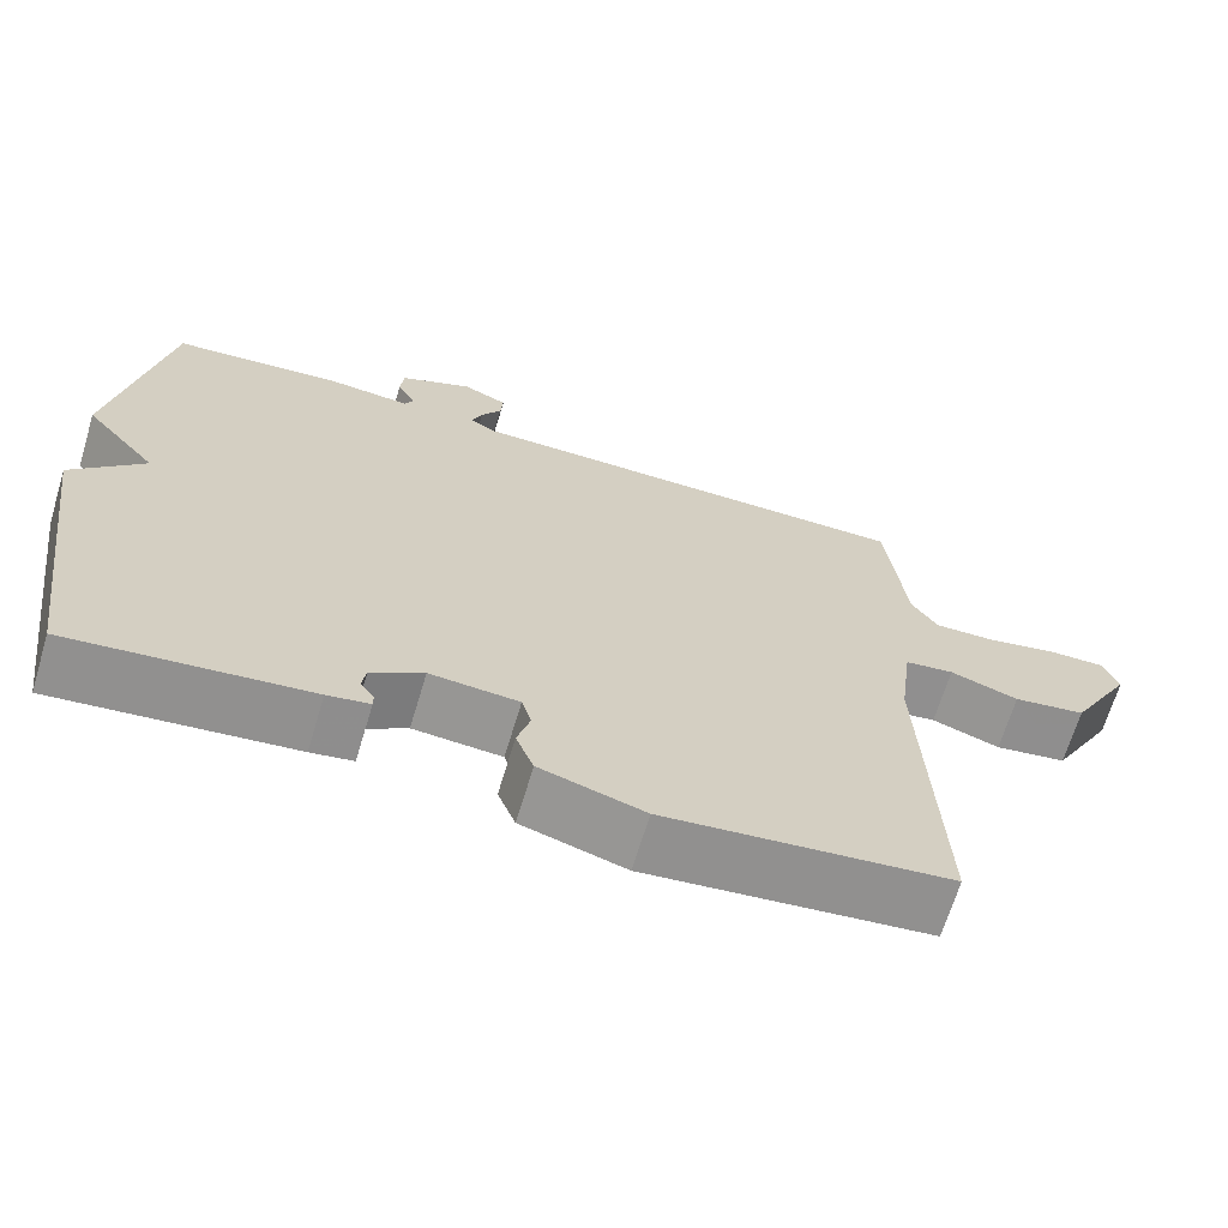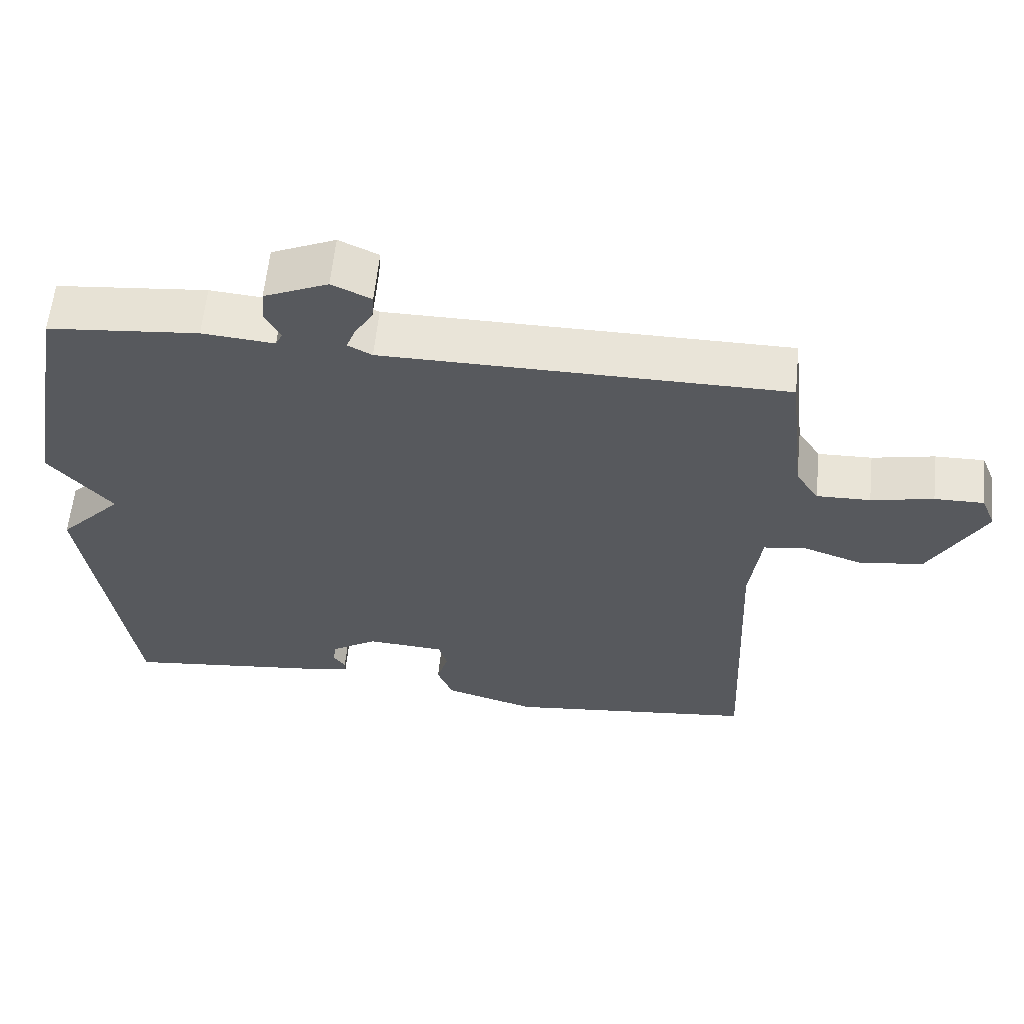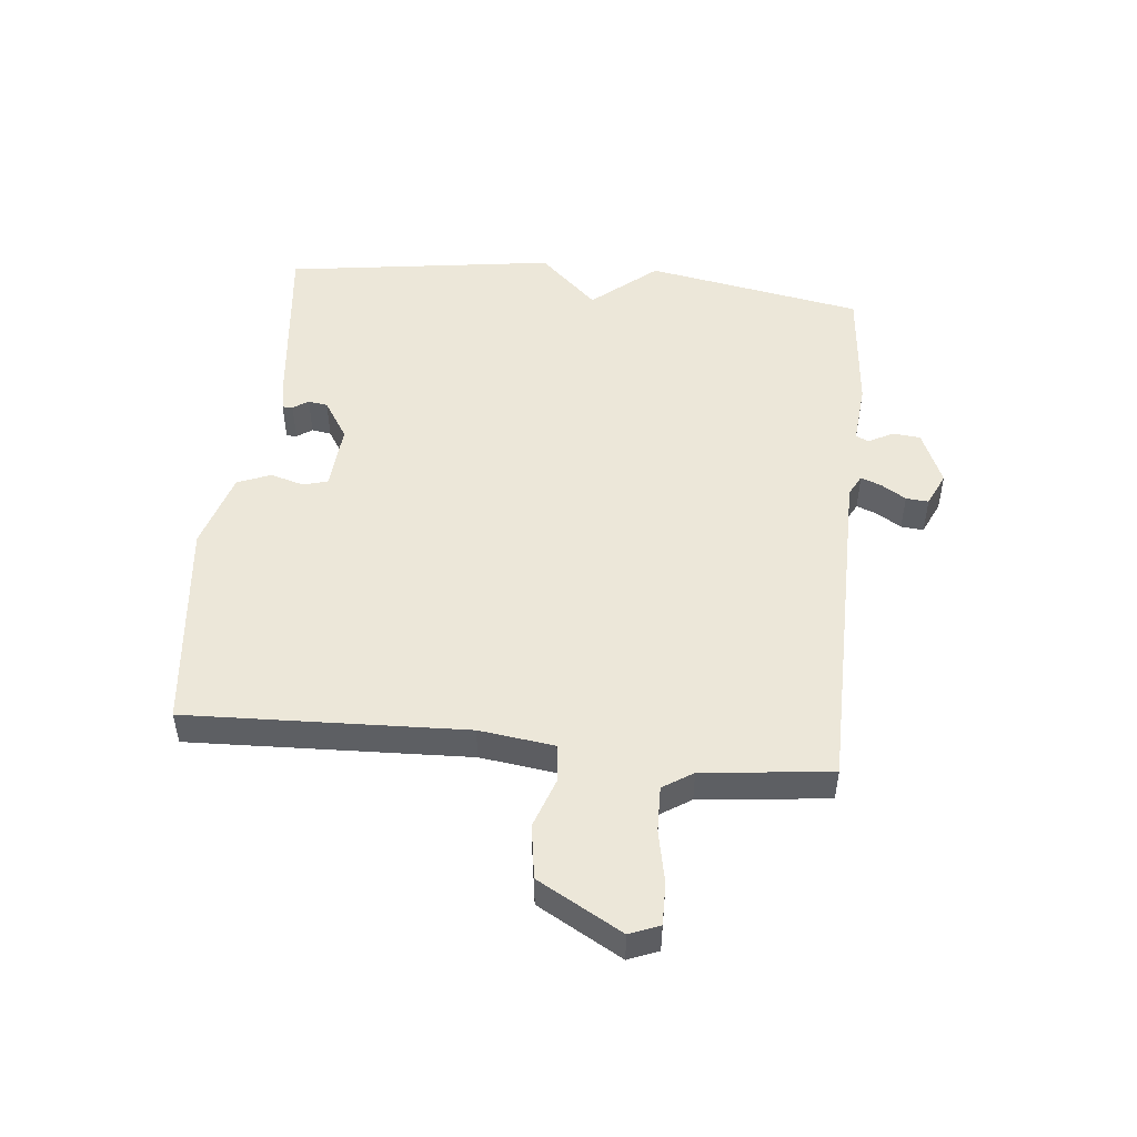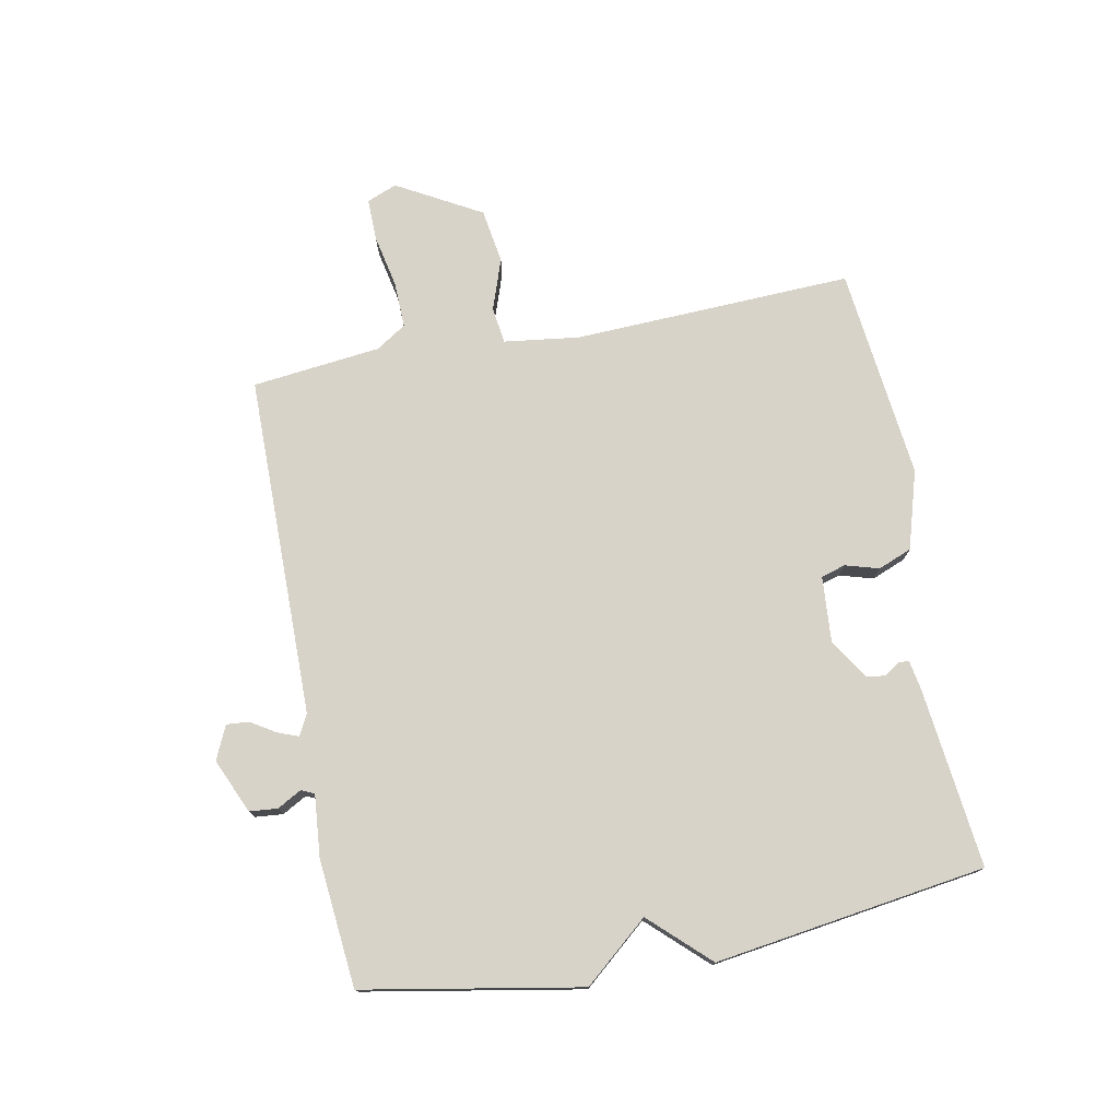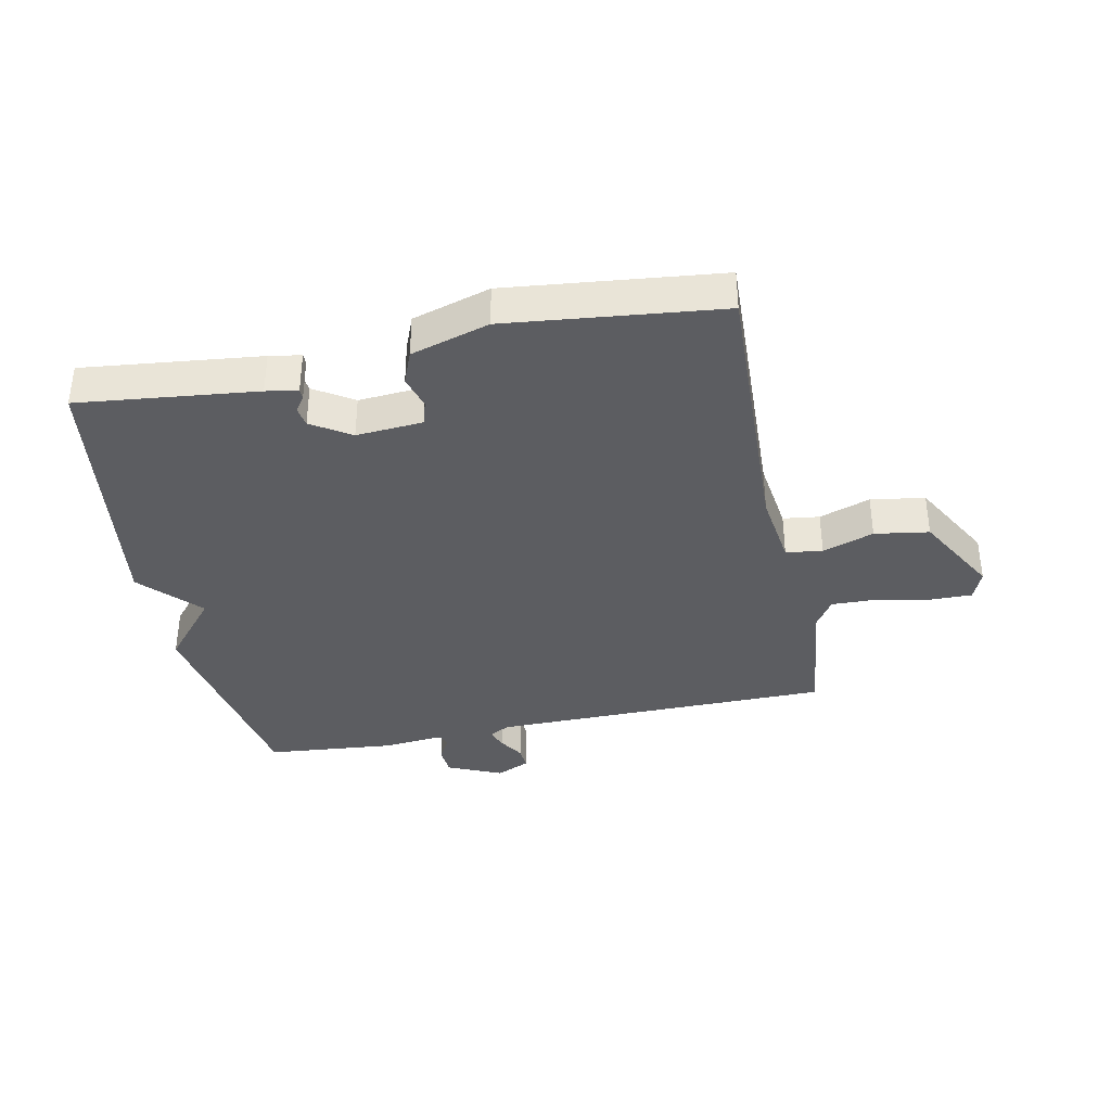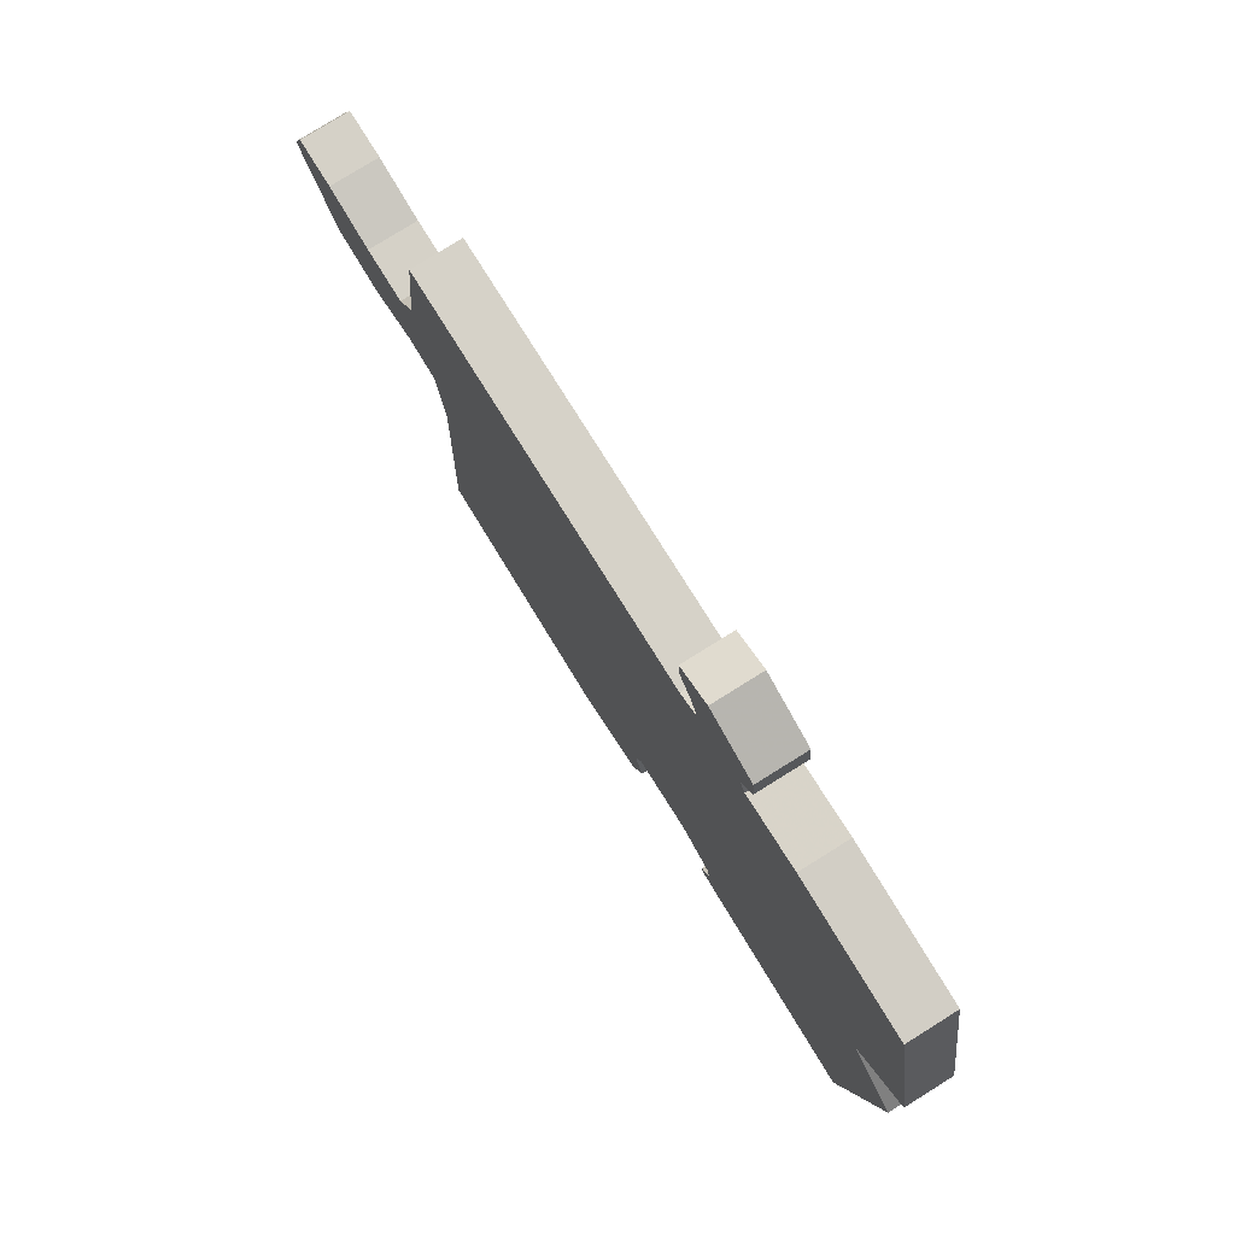
<metadata>
{"format":"obj","ext":"obj","renderer":"f3d","projection":"perspective","resolution":1024,"background":"white","views":[{"elev":-67.2,"azim":163.2,"up":"+Z"},{"elev":60.0,"azim":-174.2,"up":"+Z"},{"elev":49.7,"azim":-84.0,"up":"+Y"},{"elev":76.0,"azim":79.2,"up":"+Y"},{"elev":-37.0,"azim":-168.3,"up":"+Y"},{"elev":78.5,"azim":58.0,"up":"+Z"}]}
</metadata>
<code>
v -0.5 0.07 -0.5
v -0.481 0.07 -0.042
v -0.497 0.07 0.081
v -0.557 0.07 0.089
v -0.641 0.07 0.06
v -0.73 0.07 0.074
v -0.807 0.07 0.212
v -0.787 0.07 0.261
v -0.718 0.07 0.26
v -0.631 0.07 0.242
v -0.556 0.07 0.24
v -0.524 0.07 0.289
v -0.5 0.07 0.5
v 0.06 0.07 0.503
v 0.094 0.07 0.521
v 0.081 0.07 0.555
v 0.056 0.07 0.595
v 0.053 0.07 0.632
v 0.108 0.07 0.657
v 0.197 0.07 0.618
v 0.201 0.07 0.572
v 0.179 0.07 0.532
v 0.189 0.07 0.511
v 0.29 0.07 0.52
v 0.5 0.07 0.5
v 0.564 0.07 0.144
v 0.475 0.07 0.039
v 0.564 0.07 -0.056
v 0.5 0.07 -0.5
v 0.208 0.07 -0.467
v 0.156 0.07 -0.458
v 0.156 0.07 -0.441
v 0.173 0.07 -0.416
v 0.168 0.07 -0.384
v 0.104 0.07 -0.343
v -0.005 0.07 -0.351
v -0.017 0.07 -0.391
v -0.001 0.07 -0.446
v -0.023 0.07 -0.501
v -0.151 0.07 -0.539
v -0.5 0 -0.5
v -0.481 0 -0.042
v -0.497 0 0.081
v -0.557 0 0.089
v -0.641 0 0.06
v -0.73 0 0.074
v -0.807 0 0.212
v -0.787 0 0.261
v -0.718 0 0.26
v -0.631 0 0.242
v -0.556 0 0.24
v -0.524 0 0.289
v -0.5 0 0.5
v 0.06 0 0.503
v 0.094 0 0.521
v 0.081 0 0.555
v 0.056 0 0.595
v 0.053 0 0.632
v 0.108 0 0.657
v 0.197 0 0.618
v 0.201 0 0.572
v 0.179 0 0.532
v 0.189 0 0.511
v 0.29 0 0.52
v 0.5 0 0.5
v 0.564 0 0.144
v 0.475 0 0.039
v 0.564 0 -0.056
v 0.5 0 -0.5
v 0.208 0 -0.467
v 0.156 0 -0.458
v 0.156 0 -0.441
v 0.173 0 -0.416
v 0.168 0 -0.384
v 0.104 0 -0.343
v -0.005 0 -0.351
v -0.017 0 -0.391
v -0.001 0 -0.446
v -0.023 0 -0.501
v -0.151 0 -0.539
f 40 1 2
f 39 40 2
f 38 39 2
f 37 38 2
f 36 37 2 3
f 35 36 3
f 34 35 3
f 31 32 33
f 30 31 33
f 29 30 33
f 28 29 33
f 27 28 33 34
f 25 26 27
f 24 25 27
f 23 24 27
f 23 27 34 3
f 20 21 22
f 19 20 22
f 18 19 22
f 17 18 22
f 16 17 22
f 15 16 22 23
f 23 3 4
f 15 23 4
f 14 15 4
f 12 13 14
f 14 4 5
f 12 14 5
f 11 12 5
f 8 9 10
f 7 8 10
f 6 7 10
f 5 6 10
f 5 10 11
f 42 41 80
f 42 80 79
f 42 79 78
f 42 78 77
f 43 42 77 76
f 43 76 75
f 43 75 74
f 73 72 71
f 73 71 70
f 73 70 69
f 73 69 68
f 74 73 68 67
f 67 66 65
f 67 65 64
f 67 64 63
f 43 74 67 63
f 62 61 60
f 62 60 59
f 62 59 58
f 62 58 57
f 62 57 56
f 63 62 56 55
f 44 43 63
f 44 63 55
f 44 55 54
f 54 53 52
f 45 44 54
f 45 54 52
f 45 52 51
f 50 49 48
f 50 48 47
f 50 47 46
f 50 46 45
f 51 50 45
f 1 41 42 2
f 2 42 43 3
f 3 43 44 4
f 4 44 45 5
f 5 45 46 6
f 6 46 47 7
f 7 47 48 8
f 8 48 49 9
f 9 49 50 10
f 10 50 51 11
f 11 51 52 12
f 12 52 53 13
f 13 53 54 14
f 14 54 55 15
f 15 55 56 16
f 16 56 57 17
f 17 57 58 18
f 18 58 59 19
f 19 59 60 20
f 20 60 61 21
f 21 61 62 22
f 22 62 63 23
f 23 63 64 24
f 24 64 65 25
f 25 65 66 26
f 26 66 67 27
f 27 67 68 28
f 28 68 69 29
f 29 69 70 30
f 30 70 71 31
f 31 71 72 32
f 32 72 73 33
f 33 73 74 34
f 34 74 75 35
f 35 75 76 36
f 36 76 77 37
f 37 77 78 38
f 38 78 79 39
f 39 79 80 40
f 40 80 41 1

</code>
